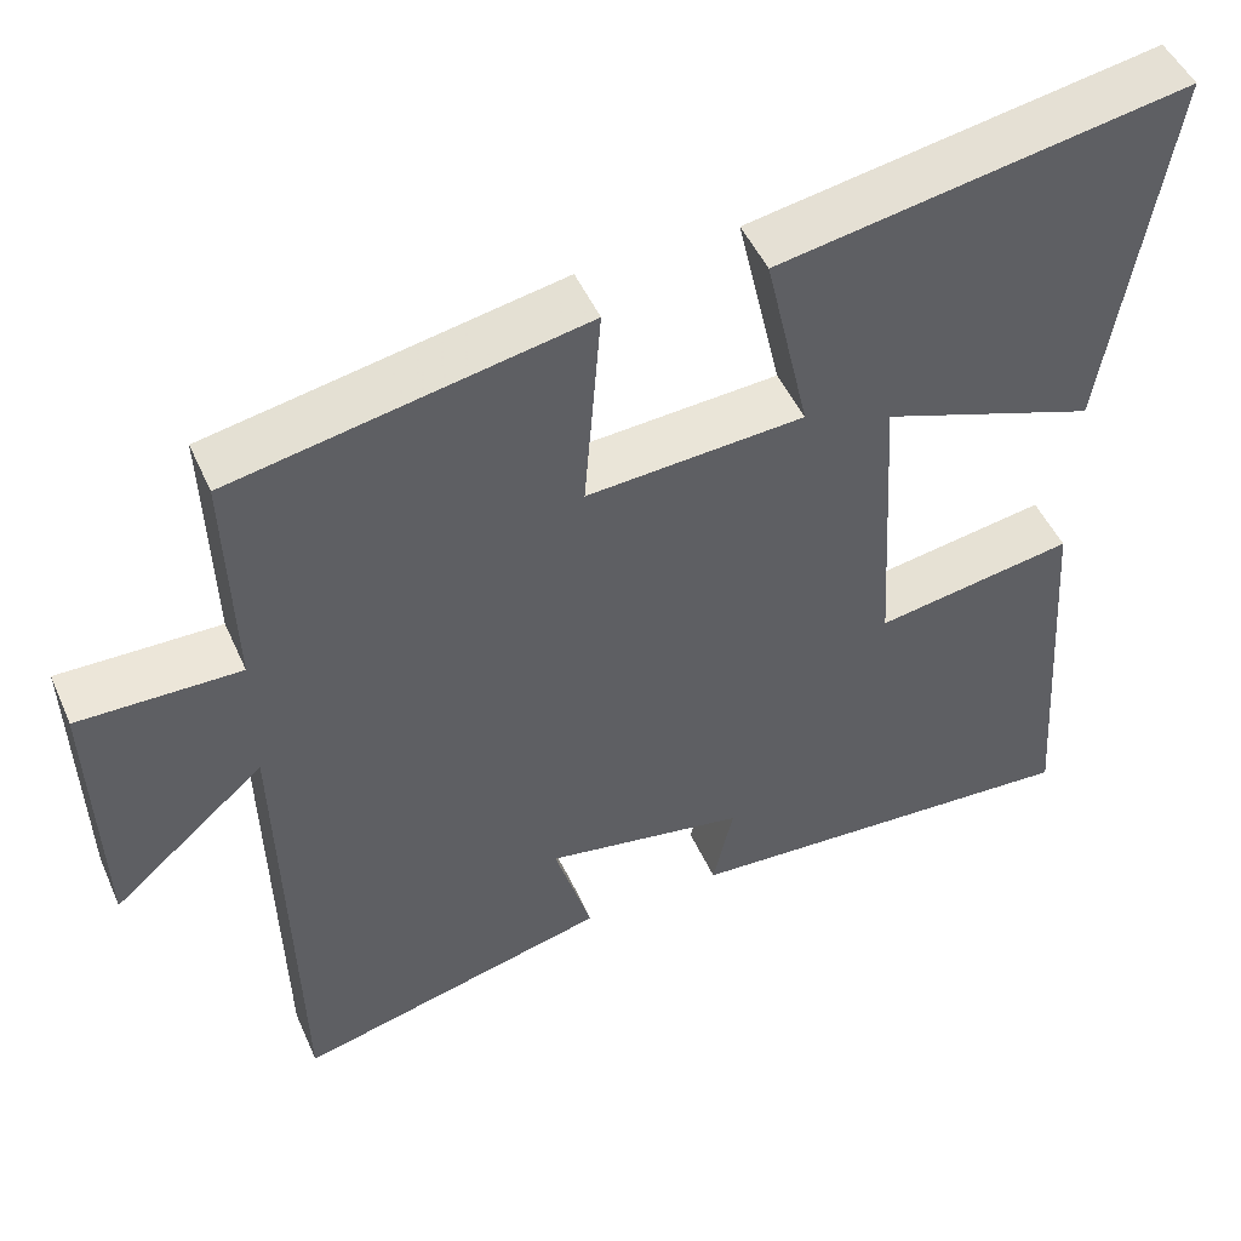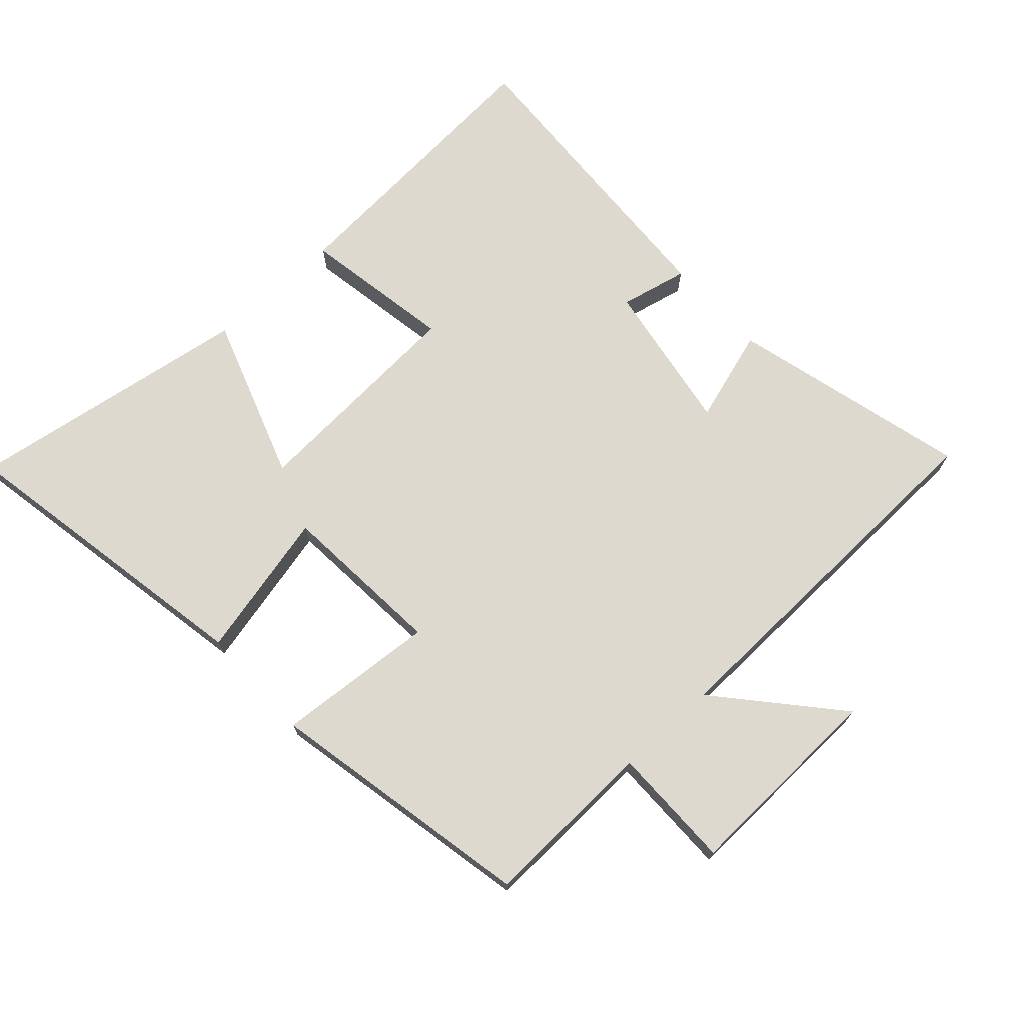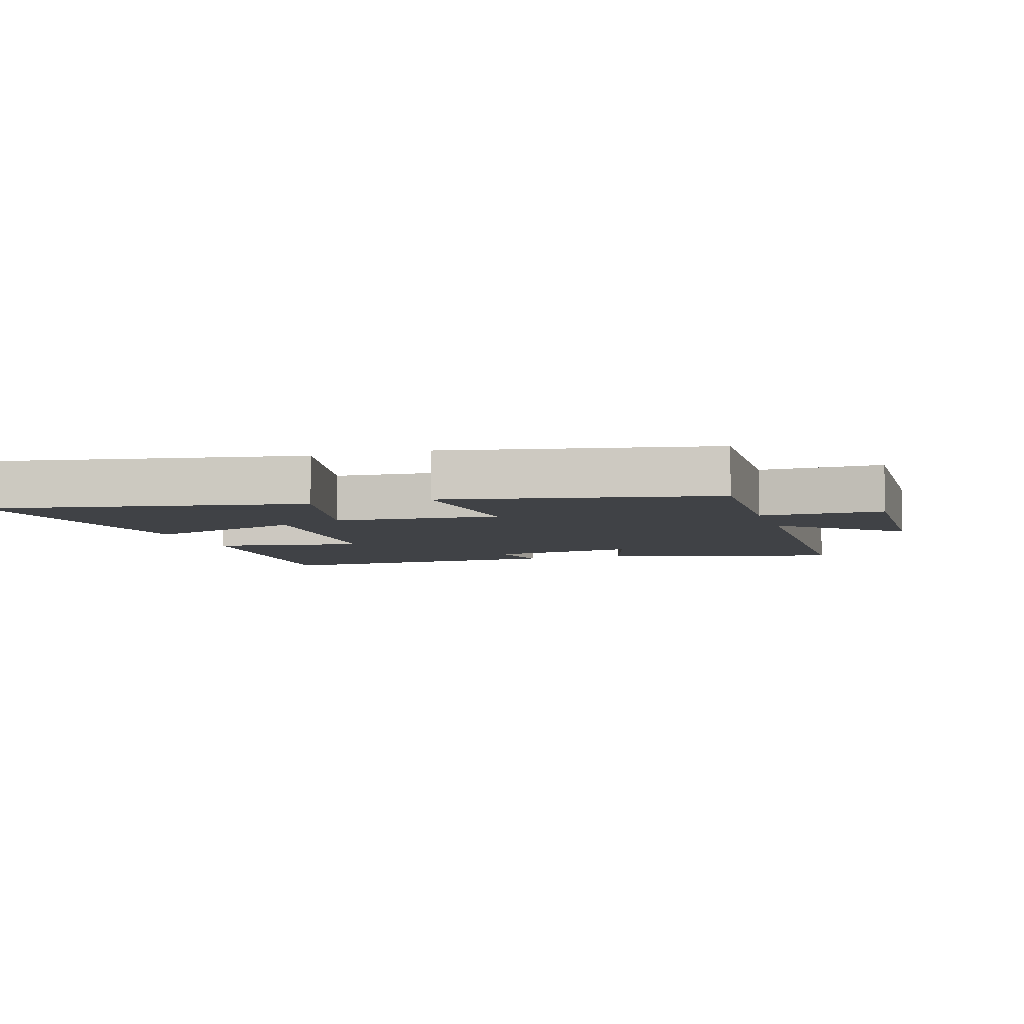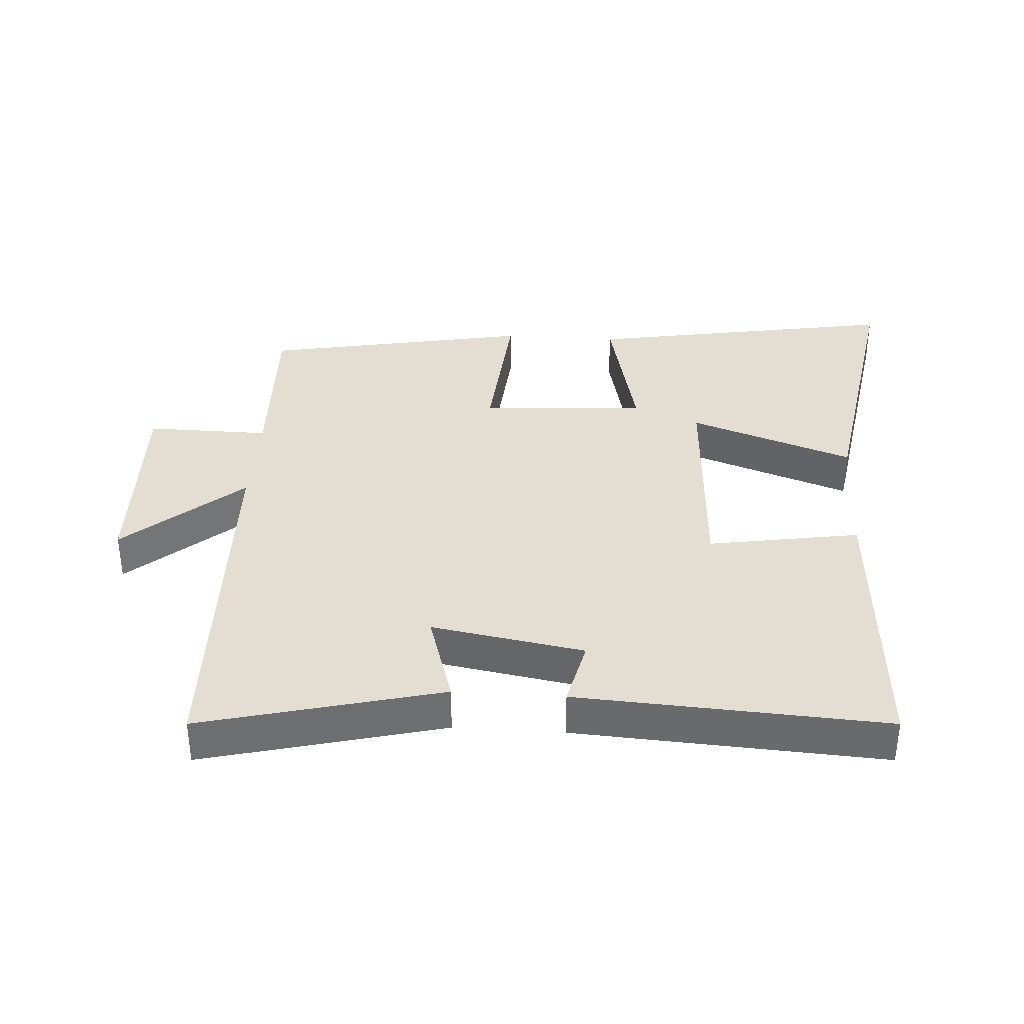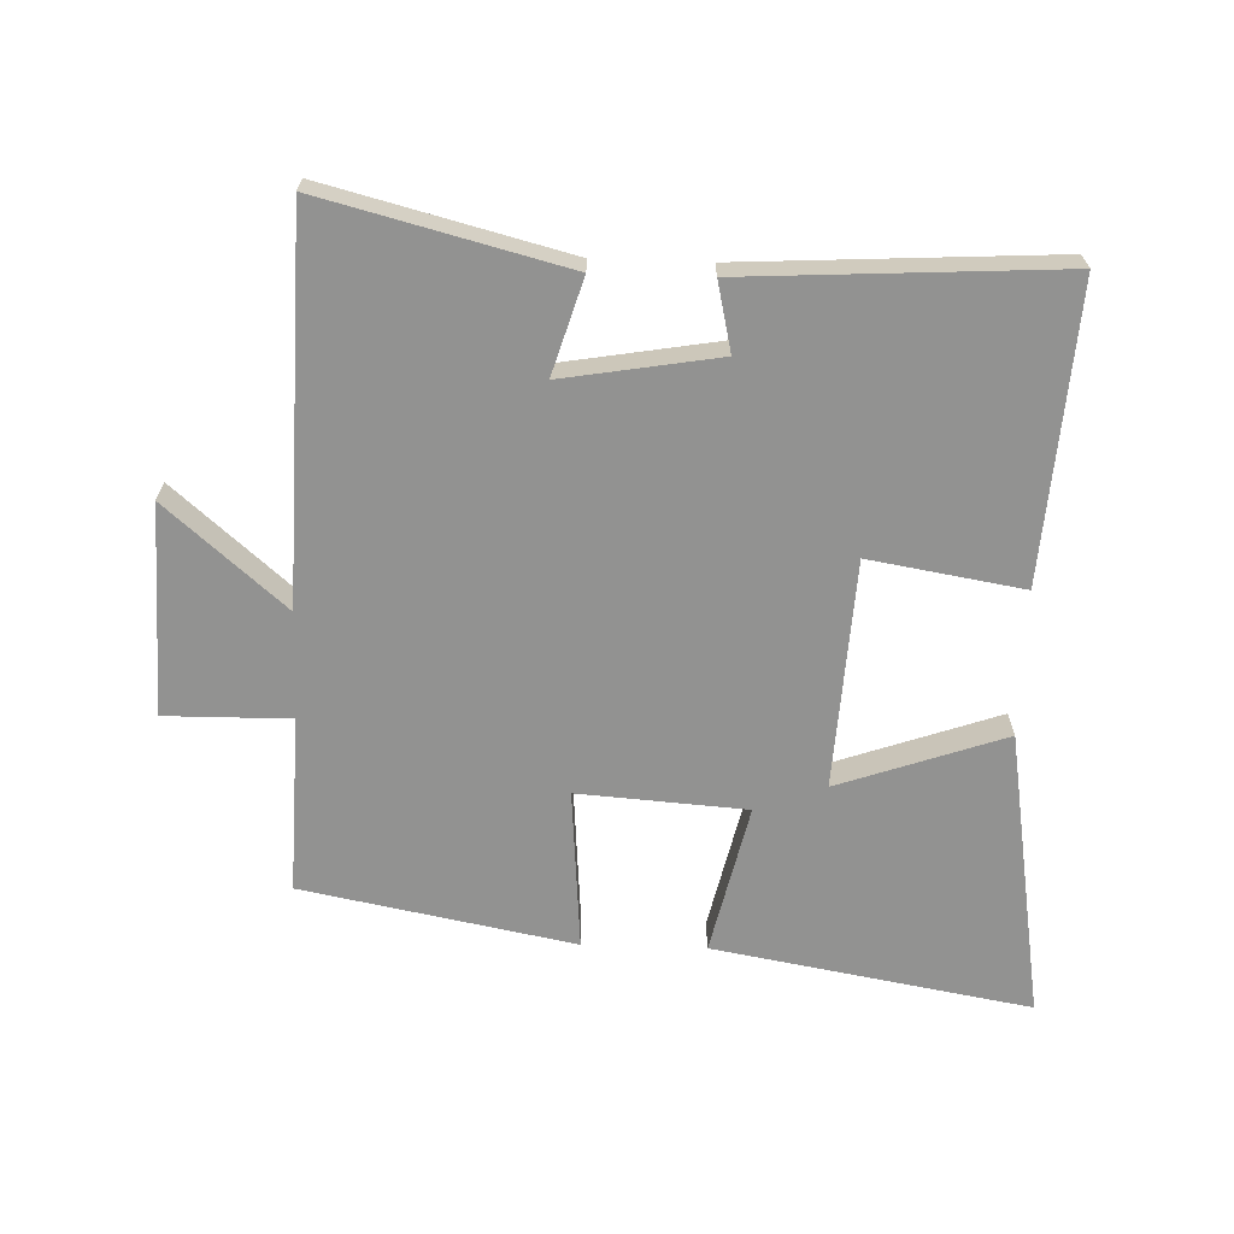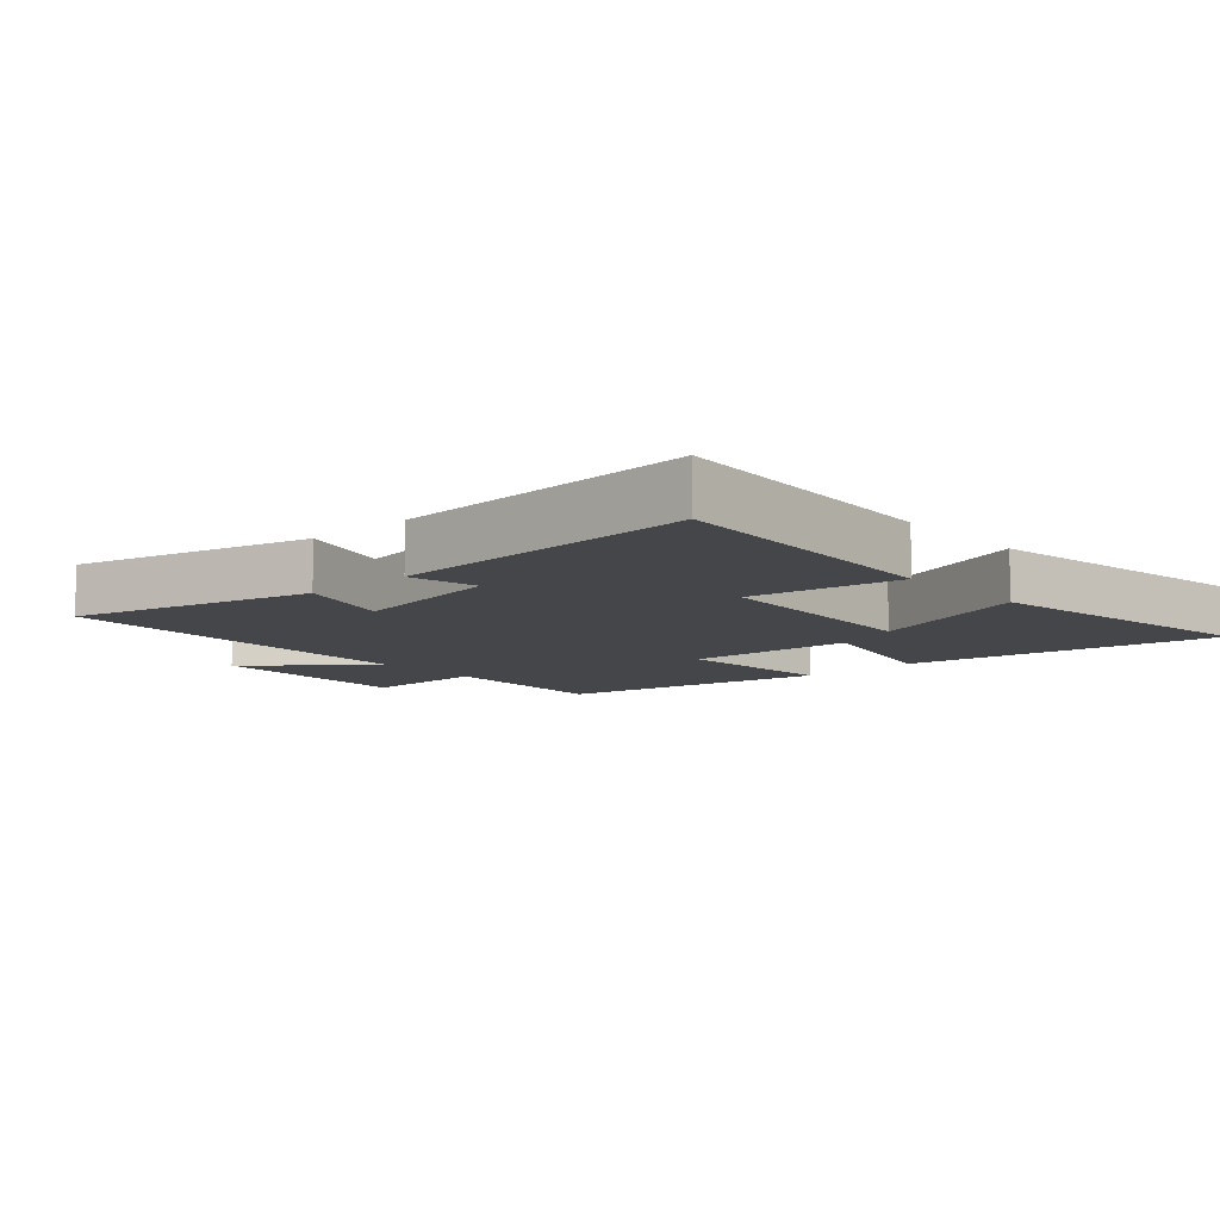
<metadata>
{"format":"obj","ext":"obj","renderer":"f3d","projection":"perspective","resolution":1024,"background":"white","views":[{"elev":48.3,"azim":156.8,"up":"+Z"},{"elev":71.5,"azim":47.4,"up":"+Y"},{"elev":-6.1,"azim":17.2,"up":"+Y"},{"elev":36.1,"azim":-176.2,"up":"+Y"},{"elev":-66.2,"azim":178.1,"up":"+Y"},{"elev":-9.7,"azim":-138.0,"up":"+Y"}]}
</metadata>
<code>
v -0.572 0.07 0.585
v -0.089 0.07 0.5
v -0.141 0.07 0.271
v 0.115 0.07 0.253
v 0.095 0.07 0.5
v 0.509 0.07 0.42
v 0.5 0.07 0.149
v 0.69 0.07 0.151
v 0.68 0.07 -0.169
v 0.5 0.07 -0.013
v 0.484 0.07 -0.594
v 0.115 0.07 -0.5
v 0.159 0.07 -0.355
v -0.077 0.07 -0.395
v -0.053 0.07 -0.5
v -0.53 0.07 -0.527
v -0.5 0.07 -0.078
v -0.266 0.07 -0.117
v -0.246 0.07 0.231
v -0.5 0.07 0.142
v -0.572 0 0.585
v -0.089 0 0.5
v -0.141 0 0.271
v 0.115 0 0.253
v 0.095 0 0.5
v 0.509 0 0.42
v 0.5 0 0.149
v 0.69 0 0.151
v 0.68 0 -0.169
v 0.5 0 -0.013
v 0.484 0 -0.594
v 0.115 0 -0.5
v 0.159 0 -0.355
v -0.077 0 -0.395
v -0.053 0 -0.5
v -0.53 0 -0.527
v -0.5 0 -0.078
v -0.266 0 -0.117
v -0.246 0 0.231
v -0.5 0 0.142
f 1 2 3
f 20 1 3
f 19 20 3
f 18 19 3 4
f 16 17 18
f 15 16 18
f 14 15 18
f 13 14 18 4
f 10 11 12 13
f 10 13 4
f 7 8 9 10
f 7 10 4 5
f 5 6 7
f 23 22 21
f 23 21 40
f 23 40 39
f 24 23 39 38
f 38 37 36
f 38 36 35
f 38 35 34
f 24 38 34 33
f 33 32 31 30
f 24 33 30
f 30 29 28 27
f 25 24 30 27
f 27 26 25
f 1 21 22 2
f 2 22 23 3
f 3 23 24 4
f 4 24 25 5
f 5 25 26 6
f 6 26 27 7
f 7 27 28 8
f 8 28 29 9
f 9 29 30 10
f 10 30 31 11
f 11 31 32 12
f 12 32 33 13
f 13 33 34 14
f 14 34 35 15
f 15 35 36 16
f 16 36 37 17
f 17 37 38 18
f 18 38 39 19
f 19 39 40 20
f 20 40 21 1

</code>
